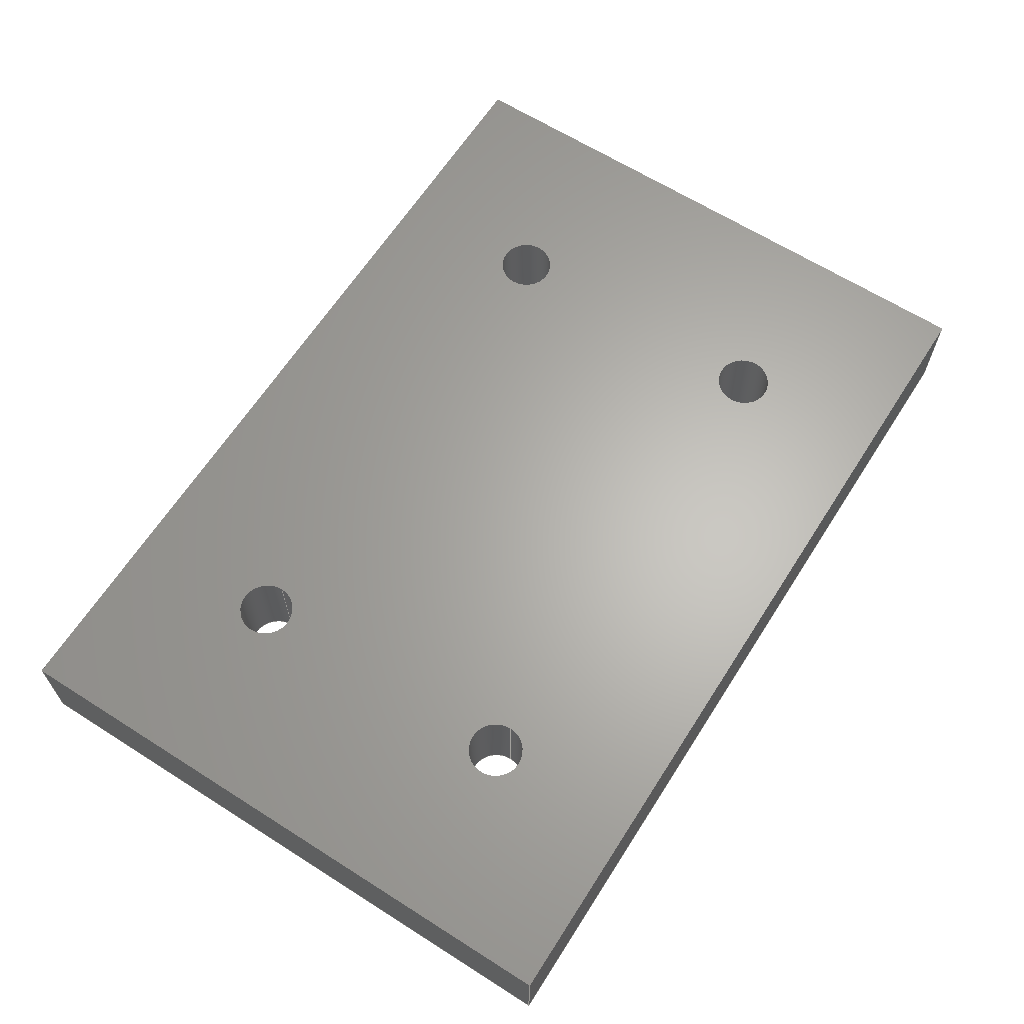
<metadata>
{"format":"step","ext":"step","renderer":"f3d","projection":"perspective","resolution":1024,"background":"white","views":[{"elev":64.3,"azim":-57.4,"up":"+Z"}]}
</metadata>
<code>
ISO-10303-21;
DATA;
#1 = MECHANICAL_DESIGN_GEOMETRIC_PRESENTATION_REPRESENTATION( ' ', ( #7, #8, #9, #10, #11, #12, #13, #14, #15, #16 ), #6 );
#2 = PRODUCT_DEFINITION_CONTEXT( '', #17, 'design' );
#3 = APPLICATION_PROTOCOL_DEFINITION( 'international standard', 'automotive_design', 2001, #17 );
#4 = PRODUCT_CATEGORY_RELATIONSHIP( 'NONE', 'NONE', #18, #19 );
#5 = SHAPE_DEFINITION_REPRESENTATION( #20, #21 );
#6 =  ( GEOMETRIC_REPRESENTATION_CONTEXT( 3 )GLOBAL_UNCERTAINTY_ASSIGNED_CONTEXT( ( #22 ) )GLOBAL_UNIT_ASSIGNED_CONTEXT( ( #23, #24, #25 ) )REPRESENTATION_CONTEXT( 'NONE', 'WORKSPACE' ) );
#7 = STYLED_ITEM( '', ( #26 ), #27 );
#8 = STYLED_ITEM( '', ( #28 ), #29 );
#9 = STYLED_ITEM( '', ( #30 ), #31 );
#10 = STYLED_ITEM( '', ( #32 ), #33 );
#11 = STYLED_ITEM( '', ( #34 ), #35 );
#12 = STYLED_ITEM( '', ( #36 ), #37 );
#13 = STYLED_ITEM( '', ( #38 ), #39 );
#14 = STYLED_ITEM( '', ( #40 ), #41 );
#15 = STYLED_ITEM( '', ( #42 ), #43 );
#16 = STYLED_ITEM( '', ( #44 ), #45 );
#17 = APPLICATION_CONTEXT( 'core data for automotive mechanical design processes' );
#18 = PRODUCT_CATEGORY( 'part', 'NONE' );
#19 = PRODUCT_RELATED_PRODUCT_CATEGORY( 'detail', ' ', ( #46 ) );
#20 = PRODUCT_DEFINITION_SHAPE( 'NONE', 'NONE', #47 );
#21 = ADVANCED_BREP_SHAPE_REPRESENTATION( 'Part 1', ( #48, #49 ), #6 );
#22 = UNCERTAINTY_MEASURE_WITH_UNIT( LENGTH_MEASURE( 1e-17 ), #23, '', '' );
#23 =  ( CONVERSION_BASED_UNIT( 'METRE', #50 )LENGTH_UNIT(  )NAMED_UNIT( #51 ) );
#24 =  ( NAMED_UNIT( #52 )PLANE_ANGLE_UNIT(  )SI_UNIT( $, .RADIAN. ) );
#25 =  ( NAMED_UNIT( #52 )SI_UNIT( $, .STERADIAN. )SOLID_ANGLE_UNIT(  ) );
#26 = PRESENTATION_STYLE_ASSIGNMENT( ( #53 ) );
#27 = ADVANCED_FACE( '', ( #54, #55 ), #56, .F. );
#28 = PRESENTATION_STYLE_ASSIGNMENT( ( #57 ) );
#29 = ADVANCED_FACE( '', ( #58 ), #59, .T. );
#30 = PRESENTATION_STYLE_ASSIGNMENT( ( #60 ) );
#31 = ADVANCED_FACE( '', ( #61, #62 ), #63, .F. );
#32 = PRESENTATION_STYLE_ASSIGNMENT( ( #64 ) );
#33 = ADVANCED_FACE( '', ( #65, #66 ), #67, .F. );
#34 = PRESENTATION_STYLE_ASSIGNMENT( ( #68 ) );
#35 = ADVANCED_FACE( '', ( #69 ), #70, .F. );
#36 = PRESENTATION_STYLE_ASSIGNMENT( ( #71 ) );
#37 = ADVANCED_FACE( '', ( #72, #73 ), #74, .F. );
#38 = PRESENTATION_STYLE_ASSIGNMENT( ( #75 ) );
#39 = ADVANCED_FACE( '', ( #76 ), #77, .T. );
#40 = PRESENTATION_STYLE_ASSIGNMENT( ( #78 ) );
#41 = ADVANCED_FACE( '', ( #79, #80, #81, #82, #83 ), #84, .F. );
#42 = PRESENTATION_STYLE_ASSIGNMENT( ( #85 ) );
#43 = ADVANCED_FACE( '', ( #86, #87, #88, #89, #90 ), #91, .T. );
#44 = PRESENTATION_STYLE_ASSIGNMENT( ( #92 ) );
#45 = ADVANCED_FACE( '', ( #93 ), #94, .F. );
#46 = PRODUCT( 'Part 1', 'Part 1', 'PART-Part 1-DESC', ( #95 ) );
#47 = PRODUCT_DEFINITION( 'NONE', 'NONE', #96, #2 );
#48 = MANIFOLD_SOLID_BREP( 'Part 1', #97 );
#49 = AXIS2_PLACEMENT_3D( '', #98, #99, #100 );
#50 = LENGTH_MEASURE_WITH_UNIT( LENGTH_MEASURE( 1 ), #101 );
#51 = DIMENSIONAL_EXPONENTS( 1, 0, 0, 0, 0, 0, 0 );
#52 = DIMENSIONAL_EXPONENTS( 0, 0, 0, 0, 0, 0, 0 );
#53 = SURFACE_STYLE_USAGE( .BOTH., #102 );
#54 = FACE_OUTER_BOUND( '', #103, .T. );
#55 = FACE_OUTER_BOUND( '', #104, .T. );
#56 = CYLINDRICAL_SURFACE( '', #105, 0.007112 );
#57 = SURFACE_STYLE_USAGE( .BOTH., #106 );
#58 = FACE_OUTER_BOUND( '', #107, .T. );
#59 = PLANE( '', #108 );
#60 = SURFACE_STYLE_USAGE( .BOTH., #109 );
#61 = FACE_OUTER_BOUND( '', #110, .T. );
#62 = FACE_OUTER_BOUND( '', #111, .T. );
#63 = CYLINDRICAL_SURFACE( '', #112, 0.007112 );
#64 = SURFACE_STYLE_USAGE( .BOTH., #113 );
#65 = FACE_OUTER_BOUND( '', #114, .T. );
#66 = FACE_OUTER_BOUND( '', #115, .T. );
#67 = CYLINDRICAL_SURFACE( '', #116, 0.007112 );
#68 = SURFACE_STYLE_USAGE( .BOTH., #117 );
#69 = FACE_OUTER_BOUND( '', #118, .T. );
#70 = PLANE( '', #119 );
#71 = SURFACE_STYLE_USAGE( .BOTH., #120 );
#72 = FACE_OUTER_BOUND( '', #121, .T. );
#73 = FACE_OUTER_BOUND( '', #122, .T. );
#74 = CYLINDRICAL_SURFACE( '', #123, 0.007112 );
#75 = SURFACE_STYLE_USAGE( .BOTH., #124 );
#76 = FACE_OUTER_BOUND( '', #125, .T. );
#77 = PLANE( '', #126 );
#78 = SURFACE_STYLE_USAGE( .BOTH., #127 );
#79 = FACE_BOUND( '', #128, .T. );
#80 = FACE_BOUND( '', #129, .T. );
#81 = FACE_BOUND( '', #130, .T. );
#82 = FACE_OUTER_BOUND( '', #131, .T. );
#83 = FACE_BOUND( '', #132, .T. );
#84 = PLANE( '', #133 );
#85 = SURFACE_STYLE_USAGE( .BOTH., #134 );
#86 = FACE_BOUND( '', #135, .T. );
#87 = FACE_BOUND( '', #136, .T. );
#88 = FACE_BOUND( '', #137, .T. );
#89 = FACE_OUTER_BOUND( '', #138, .T. );
#90 = FACE_BOUND( '', #139, .T. );
#91 = PLANE( '', #140 );
#92 = SURFACE_STYLE_USAGE( .BOTH., #141 );
#93 = FACE_OUTER_BOUND( '', #142, .T. );
#94 = PLANE( '', #143 );
#95 = PRODUCT_CONTEXT( '', #17, 'mechanical' );
#96 = PRODUCT_DEFINITION_FORMATION_WITH_SPECIFIED_SOURCE( ' ', 'NONE', #46, .NOT_KNOWN. );
#97 = CLOSED_SHELL( '', ( #43, #33, #41, #31, #27, #45, #35, #37, #29, #39 ) );
#98 = CARTESIAN_POINT( '', ( 0, 0, 0 ) );
#99 = DIRECTION( '', ( 0, 0, 1 ) );
#100 = DIRECTION( '', ( 1, 0, 0 ) );
#101 =  ( LENGTH_UNIT(  )NAMED_UNIT( #51 )SI_UNIT( $, .METRE. ) );
#102 = SURFACE_SIDE_STYLE( '', ( #144 ) );
#103 = EDGE_LOOP( '', ( #145 ) );
#104 = EDGE_LOOP( '', ( #146 ) );
#105 = AXIS2_PLACEMENT_3D( '', #147, #148, #149 );
#106 = SURFACE_SIDE_STYLE( '', ( #150 ) );
#107 = EDGE_LOOP( '', ( #151, #152, #153, #154 ) );
#108 = AXIS2_PLACEMENT_3D( '', #155, #156, #157 );
#109 = SURFACE_SIDE_STYLE( '', ( #158 ) );
#110 = EDGE_LOOP( '', ( #159 ) );
#111 = EDGE_LOOP( '', ( #160 ) );
#112 = AXIS2_PLACEMENT_3D( '', #161, #162, #163 );
#113 = SURFACE_SIDE_STYLE( '', ( #164 ) );
#114 = EDGE_LOOP( '', ( #165 ) );
#115 = EDGE_LOOP( '', ( #166 ) );
#116 = AXIS2_PLACEMENT_3D( '', #167, #168, #169 );
#117 = SURFACE_SIDE_STYLE( '', ( #170 ) );
#118 = EDGE_LOOP( '', ( #171, #172, #173, #174 ) );
#119 = AXIS2_PLACEMENT_3D( '', #175, #176, #177 );
#120 = SURFACE_SIDE_STYLE( '', ( #178 ) );
#121 = EDGE_LOOP( '', ( #179 ) );
#122 = EDGE_LOOP( '', ( #180 ) );
#123 = AXIS2_PLACEMENT_3D( '', #181, #182, #183 );
#124 = SURFACE_SIDE_STYLE( '', ( #184 ) );
#125 = EDGE_LOOP( '', ( #185, #186, #187, #188 ) );
#126 = AXIS2_PLACEMENT_3D( '', #189, #190, #191 );
#127 = SURFACE_SIDE_STYLE( '', ( #192 ) );
#128 = EDGE_LOOP( '', ( #193 ) );
#129 = EDGE_LOOP( '', ( #194 ) );
#130 = EDGE_LOOP( '', ( #195 ) );
#131 = EDGE_LOOP( '', ( #196, #197, #198, #199 ) );
#132 = EDGE_LOOP( '', ( #200 ) );
#133 = AXIS2_PLACEMENT_3D( '', #201, #202, #203 );
#134 = SURFACE_SIDE_STYLE( '', ( #204 ) );
#135 = EDGE_LOOP( '', ( #205 ) );
#136 = EDGE_LOOP( '', ( #206 ) );
#137 = EDGE_LOOP( '', ( #207 ) );
#138 = EDGE_LOOP( '', ( #208, #209, #210, #211 ) );
#139 = EDGE_LOOP( '', ( #212 ) );
#140 = AXIS2_PLACEMENT_3D( '', #213, #214, #215 );
#141 = SURFACE_SIDE_STYLE( '', ( #216 ) );
#142 = EDGE_LOOP( '', ( #217, #218, #219, #220 ) );
#143 = AXIS2_PLACEMENT_3D( '', #221, #222, #223 );
#144 = SURFACE_STYLE_FILL_AREA( #224 );
#145 = ORIENTED_EDGE( '', *, *, #225, .T. );
#146 = ORIENTED_EDGE( '', *, *, #226, .F. );
#147 = CARTESIAN_POINT( '', ( 0.06502, -0.03658, 0.0254 ) );
#148 = DIRECTION( '', ( -0, -0, 1 ) );
#149 = DIRECTION( '', ( -1, 0, 0 ) );
#150 = SURFACE_STYLE_FILL_AREA( #227 );
#151 = ORIENTED_EDGE( '', *, *, #228, .F. );
#152 = ORIENTED_EDGE( '', *, *, #229, .F. );
#153 = ORIENTED_EDGE( '', *, *, #230, .T. );
#154 = ORIENTED_EDGE( '', *, *, #231, .T. );
#155 = CARTESIAN_POINT( '', ( 1.041e-17, 0.0762, 0.0254 ) );
#156 = DIRECTION( '', ( 0, 1, 0 ) );
#157 = DIRECTION( '', ( 0, 0, 1 ) );
#158 = SURFACE_STYLE_FILL_AREA( #232 );
#159 = ORIENTED_EDGE( '', *, *, #233, .F. );
#160 = ORIENTED_EDGE( '', *, *, #234, .T. );
#161 = CARTESIAN_POINT( '', ( -0.06502, -0.03658, 0.0254 ) );
#162 = DIRECTION( '', ( -0, -0, 1 ) );
#163 = DIRECTION( '', ( -1, 0, 0 ) );
#164 = SURFACE_STYLE_FILL_AREA( #235 );
#165 = ORIENTED_EDGE( '', *, *, #236, .T. );
#166 = ORIENTED_EDGE( '', *, *, #237, .F. );
#167 = CARTESIAN_POINT( '', ( -0.06502, 0.03658, 0.0254 ) );
#168 = DIRECTION( '', ( -0, -0, 1 ) );
#169 = DIRECTION( '', ( -1, 0, 0 ) );
#170 = SURFACE_STYLE_FILL_AREA( #238 );
#171 = ORIENTED_EDGE( '', *, *, #239, .T. );
#172 = ORIENTED_EDGE( '', *, *, #240, .F. );
#173 = ORIENTED_EDGE( '', *, *, #241, .F. );
#174 = ORIENTED_EDGE( '', *, *, #242, .T. );
#175 = CARTESIAN_POINT( '', ( 0, -0.0762, 0.0254 ) );
#176 = DIRECTION( '', ( 0, 1, 0 ) );
#177 = DIRECTION( '', ( 0, 0, 1 ) );
#178 = SURFACE_STYLE_FILL_AREA( #243 );
#179 = ORIENTED_EDGE( '', *, *, #244, .F. );
#180 = ORIENTED_EDGE( '', *, *, #245, .T. );
#181 = CARTESIAN_POINT( '', ( 0.06502, 0.03658, 0.0254 ) );
#182 = DIRECTION( '', ( -0, -0, 1 ) );
#183 = DIRECTION( '', ( -1, 0, 0 ) );
#184 = SURFACE_STYLE_FILL_AREA( #246 );
#185 = ORIENTED_EDGE( '', *, *, #247, .F. );
#186 = ORIENTED_EDGE( '', *, *, #231, .F. );
#187 = ORIENTED_EDGE( '', *, *, #248, .T. );
#188 = ORIENTED_EDGE( '', *, *, #240, .T. );
#189 = CARTESIAN_POINT( '', ( 0.1111, 0.01619, 0.0254 ) );
#190 = DIRECTION( '', ( 1, 6.123e-17, 0 ) );
#191 = DIRECTION( '', ( -6.123e-17, 1, 0 ) );
#192 = SURFACE_STYLE_FILL_AREA( #249 );
#193 = ORIENTED_EDGE( '', *, *, #226, .T. );
#194 = ORIENTED_EDGE( '', *, *, #245, .F. );
#195 = ORIENTED_EDGE( '', *, *, #237, .T. );
#196 = ORIENTED_EDGE( '', *, *, #250, .F. );
#197 = ORIENTED_EDGE( '', *, *, #228, .T. );
#198 = ORIENTED_EDGE( '', *, *, #247, .T. );
#199 = ORIENTED_EDGE( '', *, *, #239, .F. );
#200 = ORIENTED_EDGE( '', *, *, #234, .F. );
#201 = CARTESIAN_POINT( '', ( 0, 1.388e-17, 0 ) );
#202 = DIRECTION( '', ( 0, 0, 1 ) );
#203 = DIRECTION( '', ( 1, 0, 0 ) );
#204 = SURFACE_STYLE_FILL_AREA( #251 );
#205 = ORIENTED_EDGE( '', *, *, #225, .F. );
#206 = ORIENTED_EDGE( '', *, *, #244, .T. );
#207 = ORIENTED_EDGE( '', *, *, #236, .F. );
#208 = ORIENTED_EDGE( '', *, *, #252, .T. );
#209 = ORIENTED_EDGE( '', *, *, #241, .T. );
#210 = ORIENTED_EDGE( '', *, *, #248, .F. );
#211 = ORIENTED_EDGE( '', *, *, #230, .F. );
#212 = ORIENTED_EDGE( '', *, *, #233, .T. );
#213 = CARTESIAN_POINT( '', ( 0, 1.388e-17, 0.0254 ) );
#214 = DIRECTION( '', ( 0, 0, 1 ) );
#215 = DIRECTION( '', ( 1, 0, 0 ) );
#216 = SURFACE_STYLE_FILL_AREA( #253 );
#217 = ORIENTED_EDGE( '', *, *, #250, .T. );
#218 = ORIENTED_EDGE( '', *, *, #242, .F. );
#219 = ORIENTED_EDGE( '', *, *, #252, .F. );
#220 = ORIENTED_EDGE( '', *, *, #229, .T. );
#221 = CARTESIAN_POINT( '', ( -0.1111, 0.01619, 0.0254 ) );
#222 = DIRECTION( '', ( 1, 6.123e-17, 0 ) );
#223 = DIRECTION( '', ( -6.123e-17, 1, 0 ) );
#224 = FILL_AREA_STYLE( '', ( #254 ) );
#225 = EDGE_CURVE( '', #255, #255, #256, .T. );
#226 = EDGE_CURVE( '', #257, #257, #258, .T. );
#227 = FILL_AREA_STYLE( '', ( #259 ) );
#228 = EDGE_CURVE( '', #260, #261, #262, .T. );
#229 = EDGE_CURVE( '', #263, #260, #264, .T. );
#230 = EDGE_CURVE( '', #263, #265, #266, .T. );
#231 = EDGE_CURVE( '', #265, #261, #267, .T. );
#232 = FILL_AREA_STYLE( '', ( #268 ) );
#233 = EDGE_CURVE( '', #269, #269, #270, .T. );
#234 = EDGE_CURVE( '', #271, #271, #272, .T. );
#235 = FILL_AREA_STYLE( '', ( #273 ) );
#236 = EDGE_CURVE( '', #274, #274, #275, .T. );
#237 = EDGE_CURVE( '', #276, #276, #277, .T. );
#238 = FILL_AREA_STYLE( '', ( #278 ) );
#239 = EDGE_CURVE( '', #279, #280, #281, .T. );
#240 = EDGE_CURVE( '', #282, #280, #283, .T. );
#241 = EDGE_CURVE( '', #284, #282, #285, .T. );
#242 = EDGE_CURVE( '', #284, #279, #286, .T. );
#243 = FILL_AREA_STYLE( '', ( #287 ) );
#244 = EDGE_CURVE( '', #288, #288, #289, .T. );
#245 = EDGE_CURVE( '', #290, #290, #291, .T. );
#246 = FILL_AREA_STYLE( '', ( #292 ) );
#247 = EDGE_CURVE( '', #261, #280, #293, .T. );
#248 = EDGE_CURVE( '', #265, #282, #294, .T. );
#249 = FILL_AREA_STYLE( '', ( #295 ) );
#250 = EDGE_CURVE( '', #260, #279, #296, .T. );
#251 = FILL_AREA_STYLE( '', ( #297 ) );
#252 = EDGE_CURVE( '', #263, #284, #298, .T. );
#253 = FILL_AREA_STYLE( '', ( #299 ) );
#254 = FILL_AREA_STYLE_COLOUR( '', #300 );
#255 = VERTEX_POINT( '', #301 );
#256 = CIRCLE( '', #302, 0.007112 );
#257 = VERTEX_POINT( '', #303 );
#258 = CIRCLE( '', #304, 0.007112 );
#259 = FILL_AREA_STYLE_COLOUR( '', #305 );
#260 = VERTEX_POINT( '', #306 );
#261 = VERTEX_POINT( '', #307 );
#262 = LINE( '', #308, #309 );
#263 = VERTEX_POINT( '', #310 );
#264 = LINE( '', #311, #312 );
#265 = VERTEX_POINT( '', #313 );
#266 = LINE( '', #314, #315 );
#267 = LINE( '', #316, #317 );
#268 = FILL_AREA_STYLE_COLOUR( '', #318 );
#269 = VERTEX_POINT( '', #319 );
#270 = CIRCLE( '', #320, 0.007112 );
#271 = VERTEX_POINT( '', #321 );
#272 = CIRCLE( '', #322, 0.007112 );
#273 = FILL_AREA_STYLE_COLOUR( '', #323 );
#274 = VERTEX_POINT( '', #324 );
#275 = CIRCLE( '', #325, 0.007112 );
#276 = VERTEX_POINT( '', #326 );
#277 = CIRCLE( '', #327, 0.007112 );
#278 = FILL_AREA_STYLE_COLOUR( '', #328 );
#279 = VERTEX_POINT( '', #329 );
#280 = VERTEX_POINT( '', #330 );
#281 = LINE( '', #331, #332 );
#282 = VERTEX_POINT( '', #333 );
#283 = LINE( '', #334, #335 );
#284 = VERTEX_POINT( '', #336 );
#285 = LINE( '', #337, #338 );
#286 = LINE( '', #339, #340 );
#287 = FILL_AREA_STYLE_COLOUR( '', #341 );
#288 = VERTEX_POINT( '', #342 );
#289 = CIRCLE( '', #343, 0.007112 );
#290 = VERTEX_POINT( '', #344 );
#291 = CIRCLE( '', #345, 0.007112 );
#292 = FILL_AREA_STYLE_COLOUR( '', #346 );
#293 = LINE( '', #347, #348 );
#294 = LINE( '', #349, #350 );
#295 = FILL_AREA_STYLE_COLOUR( '', #351 );
#296 = LINE( '', #352, #353 );
#297 = FILL_AREA_STYLE_COLOUR( '', #354 );
#298 = LINE( '', #355, #356 );
#299 = FILL_AREA_STYLE_COLOUR( '', #357 );
#300 = COLOUR_RGB( '', 0.6039, 0.6471, 0.6863 );
#301 = CARTESIAN_POINT( '', ( 0.05791, -0.03658, 0.0254 ) );
#302 = AXIS2_PLACEMENT_3D( '', #358, #359, #360 );
#303 = CARTESIAN_POINT( '', ( 0.05791, -0.03658, 0 ) );
#304 = AXIS2_PLACEMENT_3D( '', #361, #362, #363 );
#305 = COLOUR_RGB( '', 0.6039, 0.6471, 0.6863 );
#306 = CARTESIAN_POINT( '', ( -0.1111, 0.0762, 0 ) );
#307 = CARTESIAN_POINT( '', ( 0.1111, 0.0762, 0 ) );
#308 = CARTESIAN_POINT( '', ( 1.041e-17, 0.0762, 0 ) );
#309 = VECTOR( '', #364, 1 );
#310 = CARTESIAN_POINT( '', ( -0.1111, 0.0762, 0.0254 ) );
#311 = CARTESIAN_POINT( '', ( -0.1111, 0.0762, 0.0254 ) );
#312 = VECTOR( '', #365, 1 );
#313 = CARTESIAN_POINT( '', ( 0.1111, 0.0762, 0.0254 ) );
#314 = CARTESIAN_POINT( '', ( 1.041e-17, 0.0762, 0.0254 ) );
#315 = VECTOR( '', #366, 1 );
#316 = CARTESIAN_POINT( '', ( 0.1111, 0.0762, 0.0254 ) );
#317 = VECTOR( '', #367, 1 );
#318 = COLOUR_RGB( '', 0.6039, 0.6471, 0.6863 );
#319 = CARTESIAN_POINT( '', ( -0.05791, -0.03658, 0.0254 ) );
#320 = AXIS2_PLACEMENT_3D( '', #368, #369, #370 );
#321 = CARTESIAN_POINT( '', ( -0.05791, -0.03658, 0 ) );
#322 = AXIS2_PLACEMENT_3D( '', #371, #372, #373 );
#323 = COLOUR_RGB( '', 0.6039, 0.6471, 0.6863 );
#324 = CARTESIAN_POINT( '', ( -0.05791, 0.03658, 0.0254 ) );
#325 = AXIS2_PLACEMENT_3D( '', #374, #375, #376 );
#326 = CARTESIAN_POINT( '', ( -0.05791, 0.03658, 0 ) );
#327 = AXIS2_PLACEMENT_3D( '', #377, #378, #379 );
#328 = COLOUR_RGB( '', 0.6039, 0.6471, 0.6863 );
#329 = CARTESIAN_POINT( '', ( -0.1111, -0.0762, 0 ) );
#330 = CARTESIAN_POINT( '', ( 0.1111, -0.0762, 0 ) );
#331 = CARTESIAN_POINT( '', ( 0, -0.0762, 0 ) );
#332 = VECTOR( '', #380, 1 );
#333 = CARTESIAN_POINT( '', ( 0.1111, -0.0762, 0.0254 ) );
#334 = CARTESIAN_POINT( '', ( 0.1111, -0.0762, 0.0254 ) );
#335 = VECTOR( '', #381, 1 );
#336 = CARTESIAN_POINT( '', ( -0.1111, -0.0762, 0.0254 ) );
#337 = CARTESIAN_POINT( '', ( 0, -0.0762, 0.0254 ) );
#338 = VECTOR( '', #382, 1 );
#339 = CARTESIAN_POINT( '', ( -0.1111, -0.0762, 0.0254 ) );
#340 = VECTOR( '', #383, 1 );
#341 = COLOUR_RGB( '', 0.6039, 0.6471, 0.6863 );
#342 = CARTESIAN_POINT( '', ( 0.05791, 0.03658, 0.0254 ) );
#343 = AXIS2_PLACEMENT_3D( '', #384, #385, #386 );
#344 = CARTESIAN_POINT( '', ( 0.05791, 0.03658, 0 ) );
#345 = AXIS2_PLACEMENT_3D( '', #387, #388, #389 );
#346 = COLOUR_RGB( '', 0.6039, 0.6471, 0.6863 );
#347 = CARTESIAN_POINT( '', ( 0.1111, 0.01619, 0 ) );
#348 = VECTOR( '', #390, 1 );
#349 = CARTESIAN_POINT( '', ( 0.1111, 0.01619, 0.0254 ) );
#350 = VECTOR( '', #391, 1 );
#351 = COLOUR_RGB( '', 0.6039, 0.6471, 0.6863 );
#352 = CARTESIAN_POINT( '', ( -0.1111, 0.01619, 0 ) );
#353 = VECTOR( '', #392, 1 );
#354 = COLOUR_RGB( '', 0.6039, 0.6471, 0.6863 );
#355 = CARTESIAN_POINT( '', ( -0.1111, 0.01619, 0.0254 ) );
#356 = VECTOR( '', #393, 1 );
#357 = COLOUR_RGB( '', 0.6039, 0.6471, 0.6863 );
#358 = CARTESIAN_POINT( '', ( 0.06502, -0.03658, 0.0254 ) );
#359 = DIRECTION( '', ( 0, 0, 1 ) );
#360 = DIRECTION( '', ( -1, 0, 0 ) );
#361 = CARTESIAN_POINT( '', ( 0.06502, -0.03658, 0 ) );
#362 = DIRECTION( '', ( 0, 0, 1 ) );
#363 = DIRECTION( '', ( -1, 0, 0 ) );
#364 = DIRECTION( '', ( 1, 0, 0 ) );
#365 = DIRECTION( '', ( 0, 0, -1 ) );
#366 = DIRECTION( '', ( 1, 0, 0 ) );
#367 = DIRECTION( '', ( 0, 0, -1 ) );
#368 = CARTESIAN_POINT( '', ( -0.06502, -0.03658, 0.0254 ) );
#369 = DIRECTION( '', ( 0, 0, -1 ) );
#370 = DIRECTION( '', ( 1, 0, 0 ) );
#371 = CARTESIAN_POINT( '', ( -0.06502, -0.03658, 0 ) );
#372 = DIRECTION( '', ( 0, 0, -1 ) );
#373 = DIRECTION( '', ( 1, 0, 0 ) );
#374 = CARTESIAN_POINT( '', ( -0.06502, 0.03658, 0.0254 ) );
#375 = DIRECTION( '', ( 0, 0, 1 ) );
#376 = DIRECTION( '', ( 1, 0, 0 ) );
#377 = CARTESIAN_POINT( '', ( -0.06502, 0.03658, 0 ) );
#378 = DIRECTION( '', ( 0, 0, 1 ) );
#379 = DIRECTION( '', ( 1, 0, 0 ) );
#380 = DIRECTION( '', ( 1, 0, 0 ) );
#381 = DIRECTION( '', ( 0, 0, -1 ) );
#382 = DIRECTION( '', ( 1, 0, 0 ) );
#383 = DIRECTION( '', ( 0, 0, -1 ) );
#384 = CARTESIAN_POINT( '', ( 0.06502, 0.03658, 0.0254 ) );
#385 = DIRECTION( '', ( 0, 0, -1 ) );
#386 = DIRECTION( '', ( -1, 0, 0 ) );
#387 = CARTESIAN_POINT( '', ( 0.06502, 0.03658, 0 ) );
#388 = DIRECTION( '', ( 0, 0, -1 ) );
#389 = DIRECTION( '', ( -1, 0, 0 ) );
#390 = DIRECTION( '', ( 6.123e-17, -1, 0 ) );
#391 = DIRECTION( '', ( 6.123e-17, -1, 0 ) );
#392 = DIRECTION( '', ( 6.123e-17, -1, 0 ) );
#393 = DIRECTION( '', ( 6.123e-17, -1, 0 ) );
ENDSEC;
END-ISO-10303-21;

</code>
